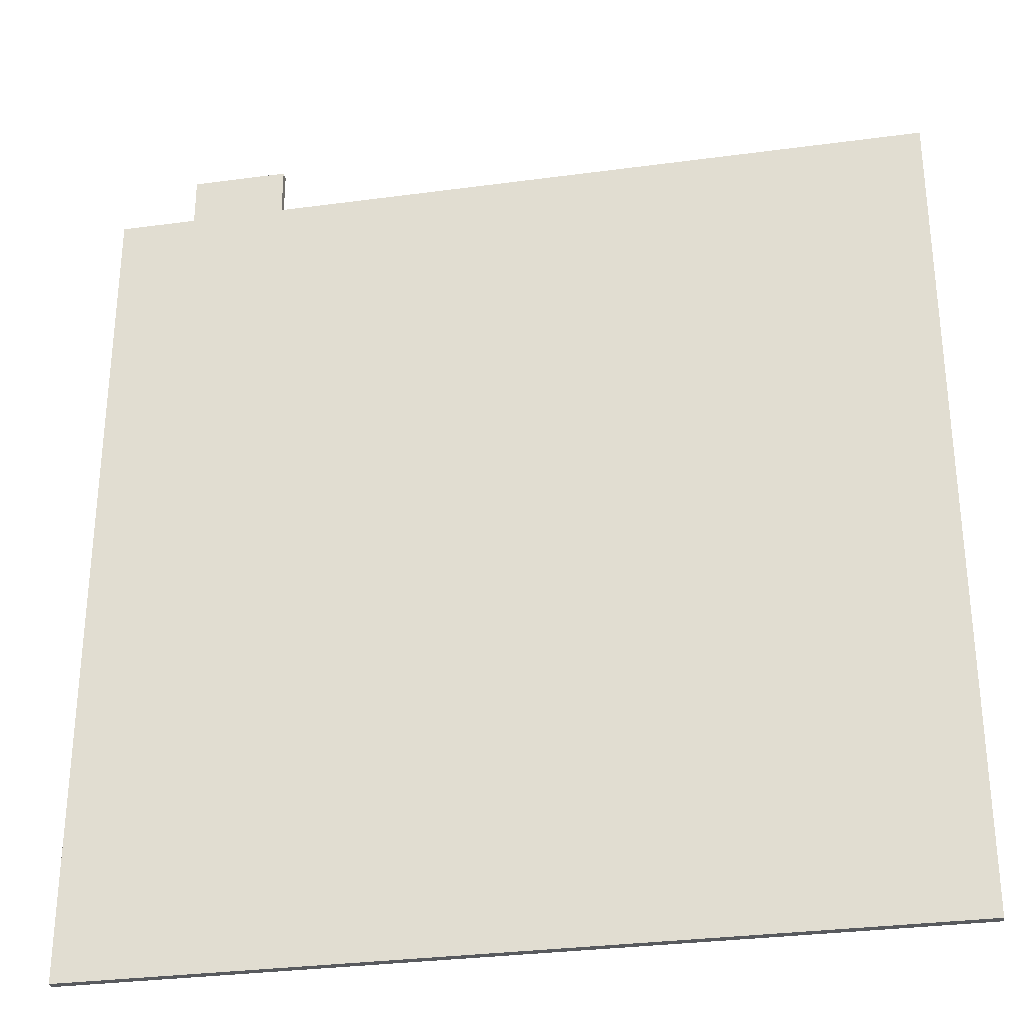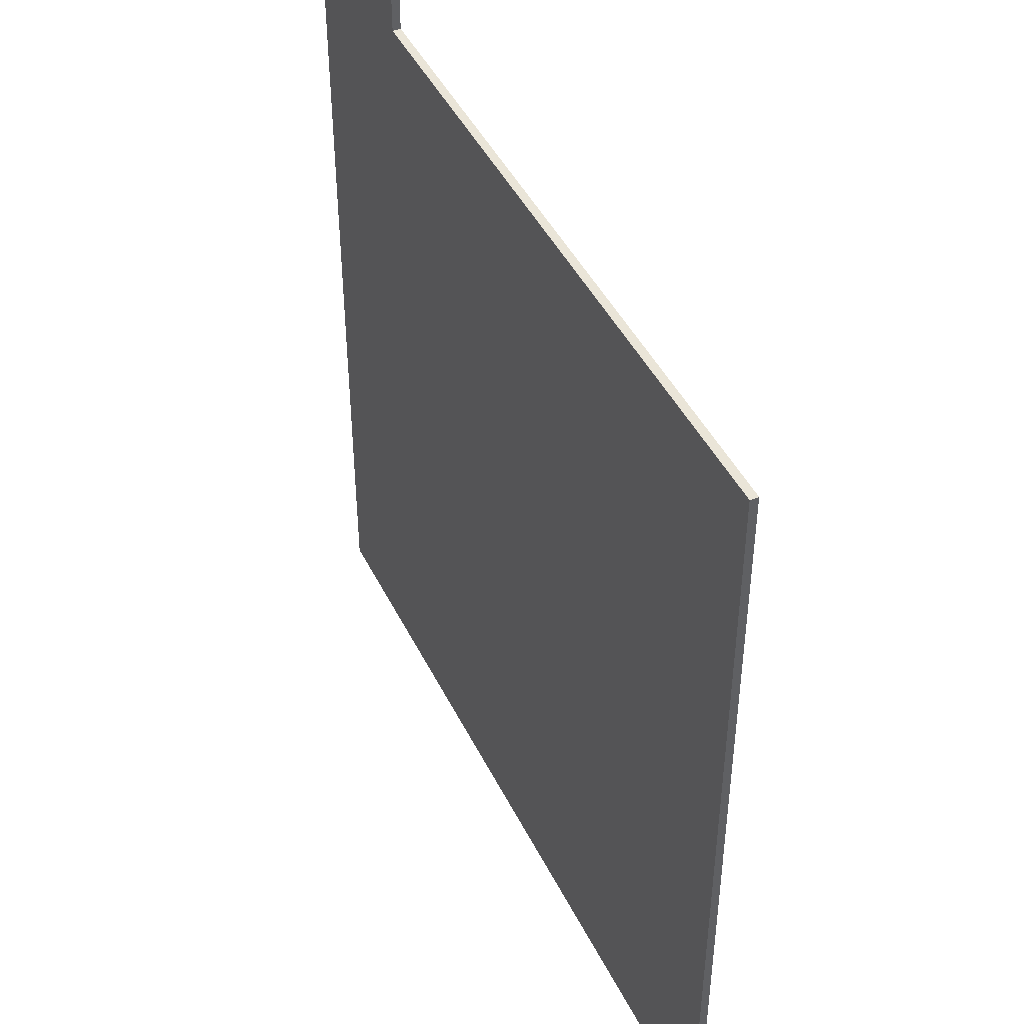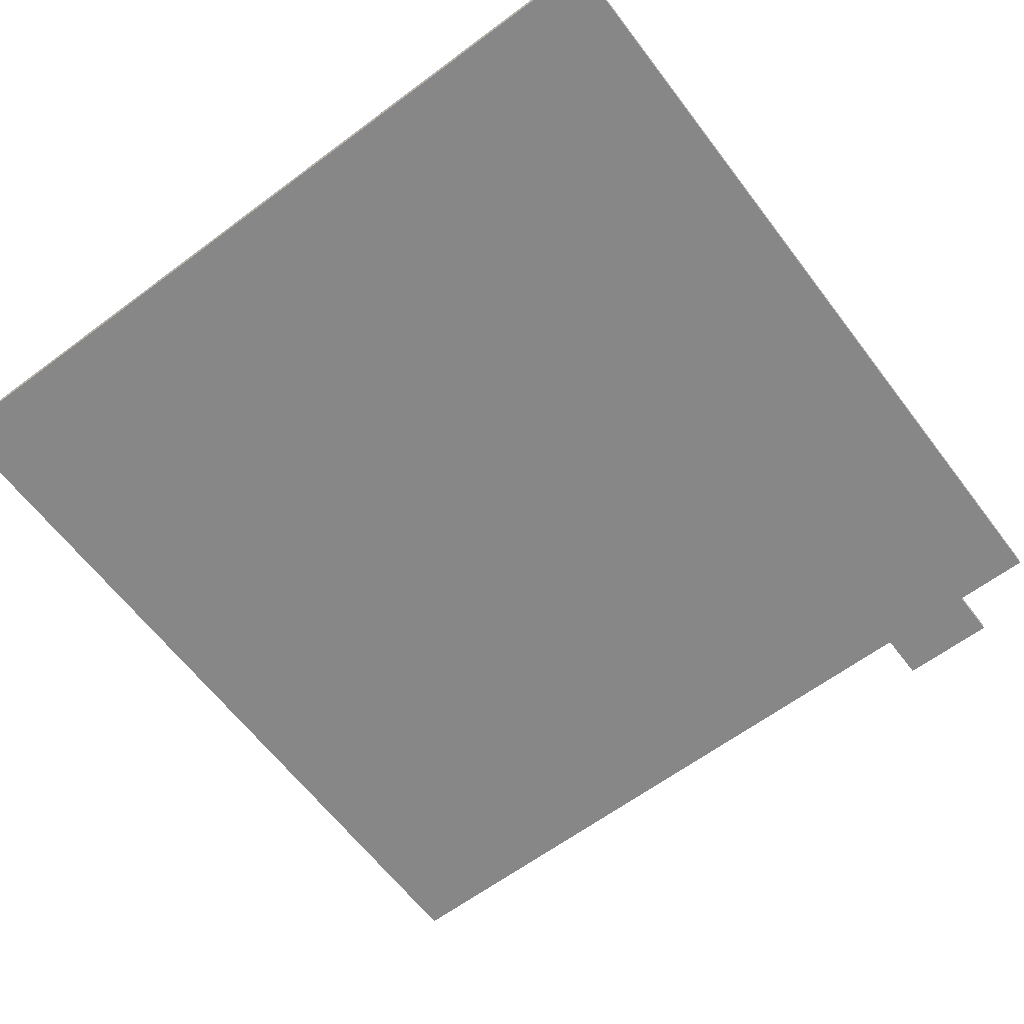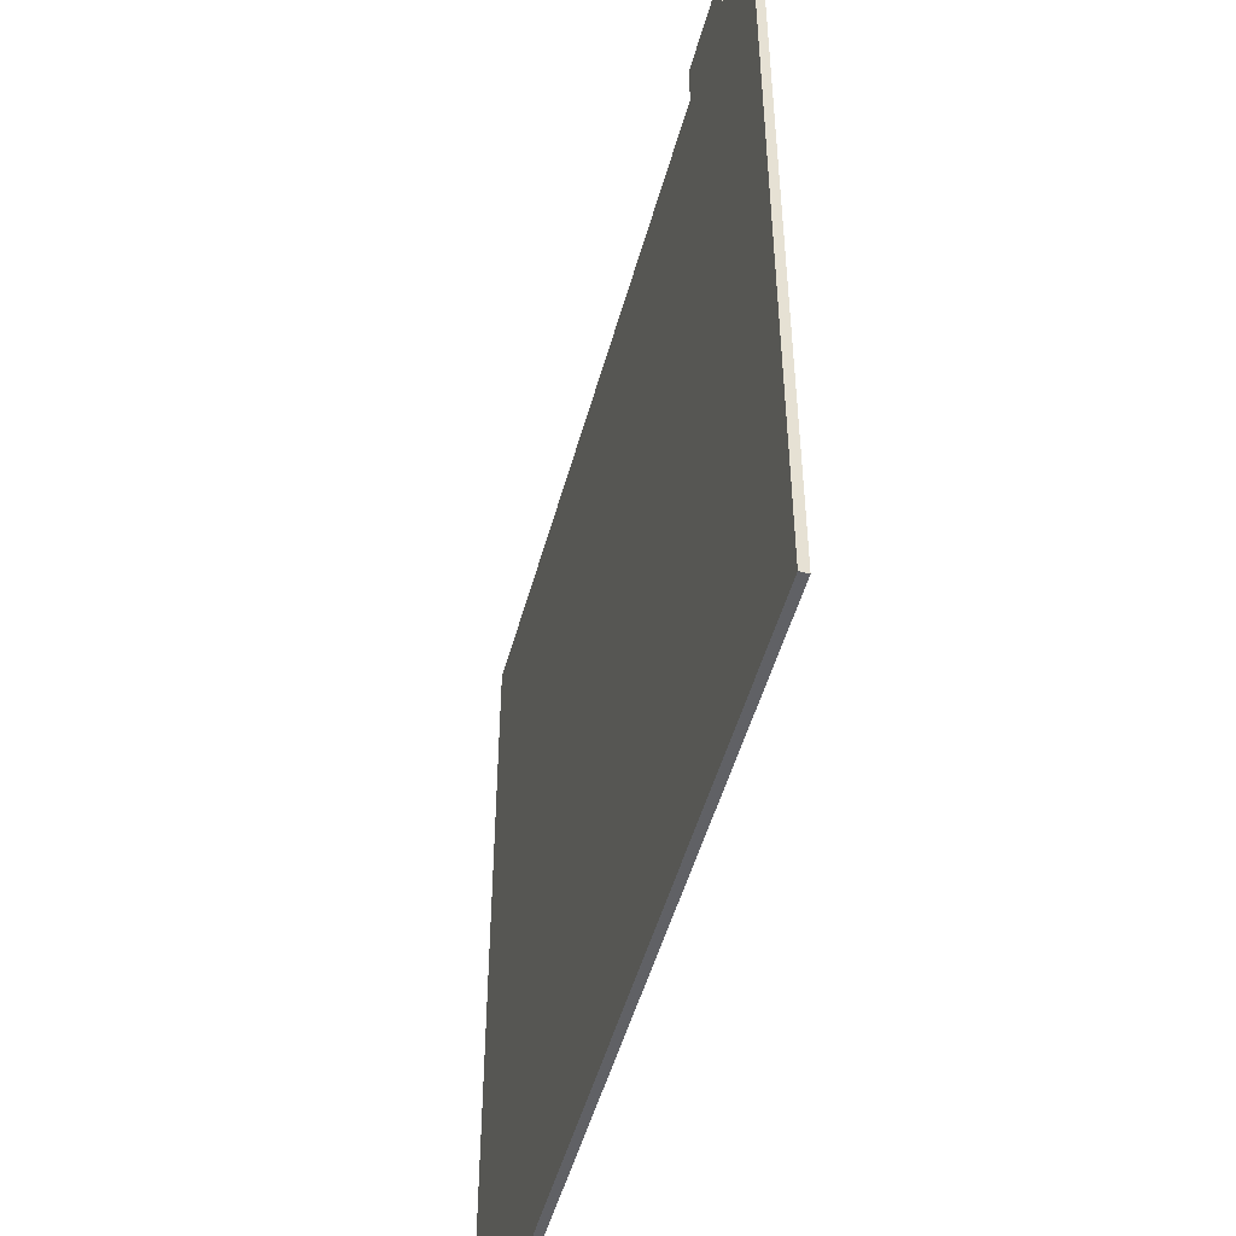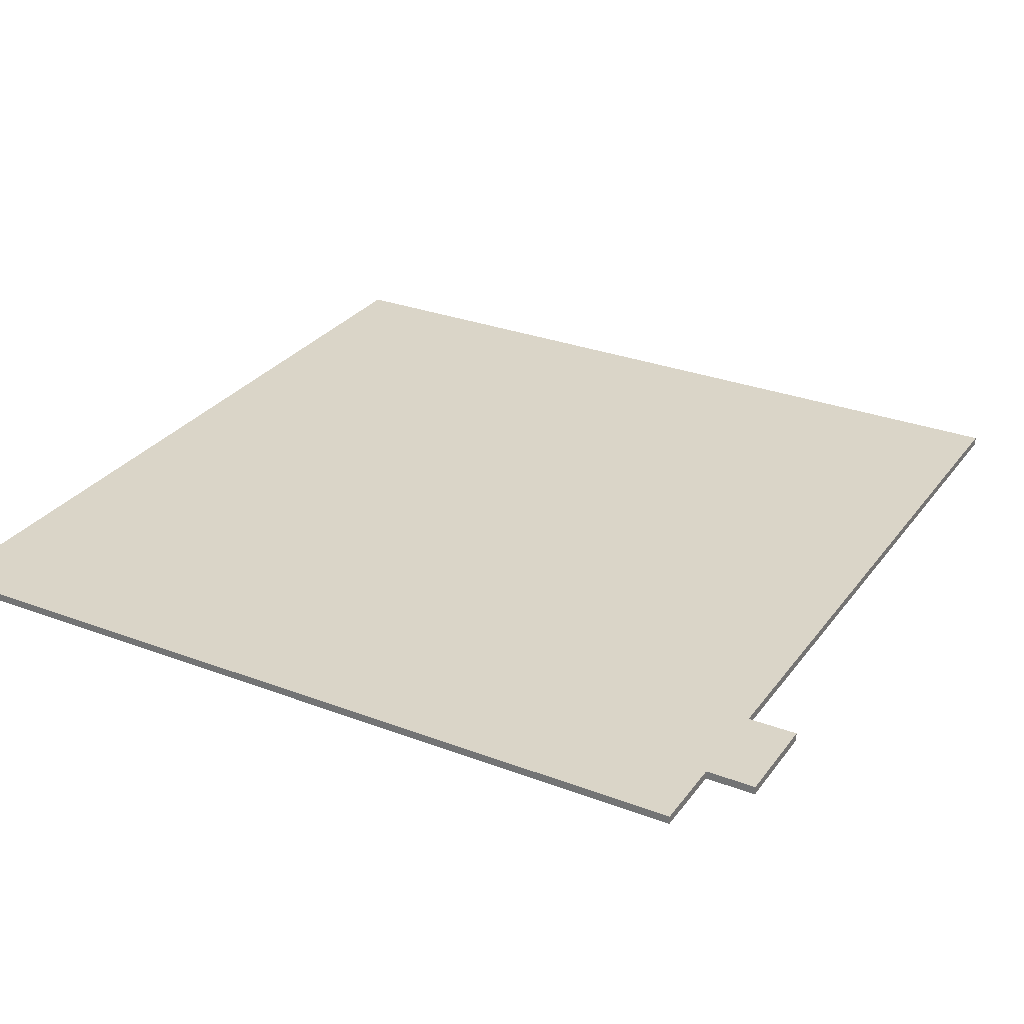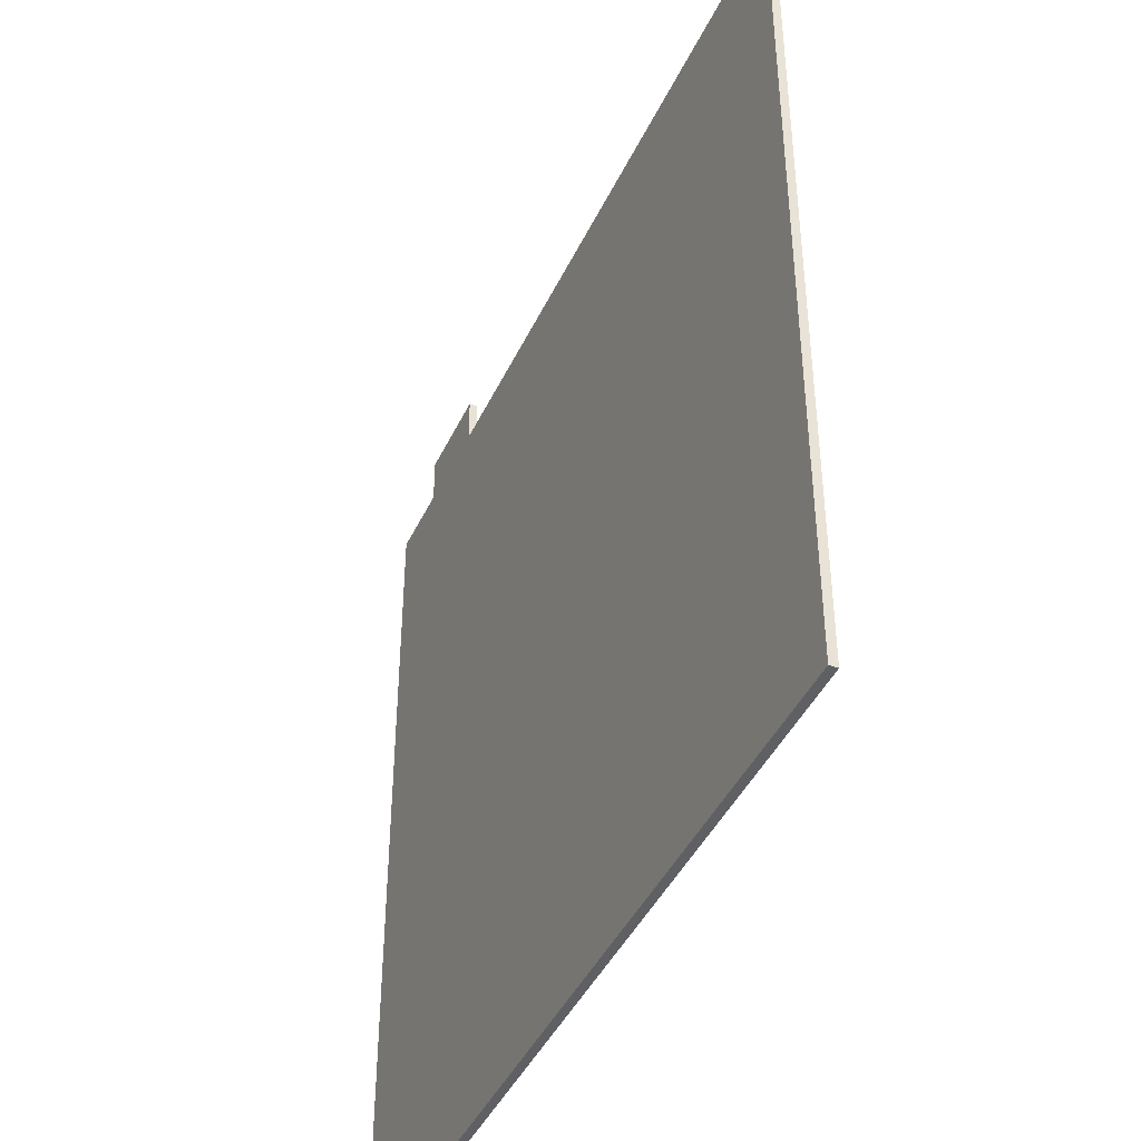
<metadata>
{"format":"obj","ext":"obj","renderer":"f3d","projection":"perspective","resolution":1024,"background":"white","views":[{"elev":-30.7,"azim":11.0,"up":"+Z"},{"elev":45.1,"azim":64.9,"up":"+Z"},{"elev":-62.6,"azim":-142.9,"up":"+Y"},{"elev":-50.2,"azim":-105.2,"up":"+Z"},{"elev":29.2,"azim":-60.7,"up":"+Y"},{"elev":-43.1,"azim":66.1,"up":"+Z"}]}
</metadata>
<code>
v -5.25 -0.05 4.945
v 5.25 -0.05 4.945
v -5.25 0.05 4.945
v 5.25 0.05 4.945
v -5.25 0.05 -5.555
v 5.25 0.05 -5.555
v -5.25 -0.05 -5.555
v 5.25 -0.05 -5.555
v -3.084 0.05 4.945
v -3.084 0.05 -5.555
v -3.084 -0.05 -5.555
v -3.084 -0.05 4.945
v -4.284 0.05 4.945
v -4.284 0.05 -5.555
v -4.284 -0.05 -5.555
v -4.284 -0.05 4.945
v -4.284 -0.05 5.555
v -4.284 0.05 5.555
v -3.084 -0.05 5.555
v -3.084 0.05 5.555
f 1 16 13 3
f 3 13 14 5
f 5 14 15 7
f 7 15 16 1
f 2 8 6 4
f 7 1 3 5
f 9 4 6 10
f 11 10 6 8
f 12 11 8 2
f 9 12 2 4
f 13 9 10 14
f 15 14 10 11
f 16 15 11 12
f 18 17 19 20
f 13 16 17 18
f 16 12 19 17
f 12 9 20 19
f 9 13 18 20

</code>
